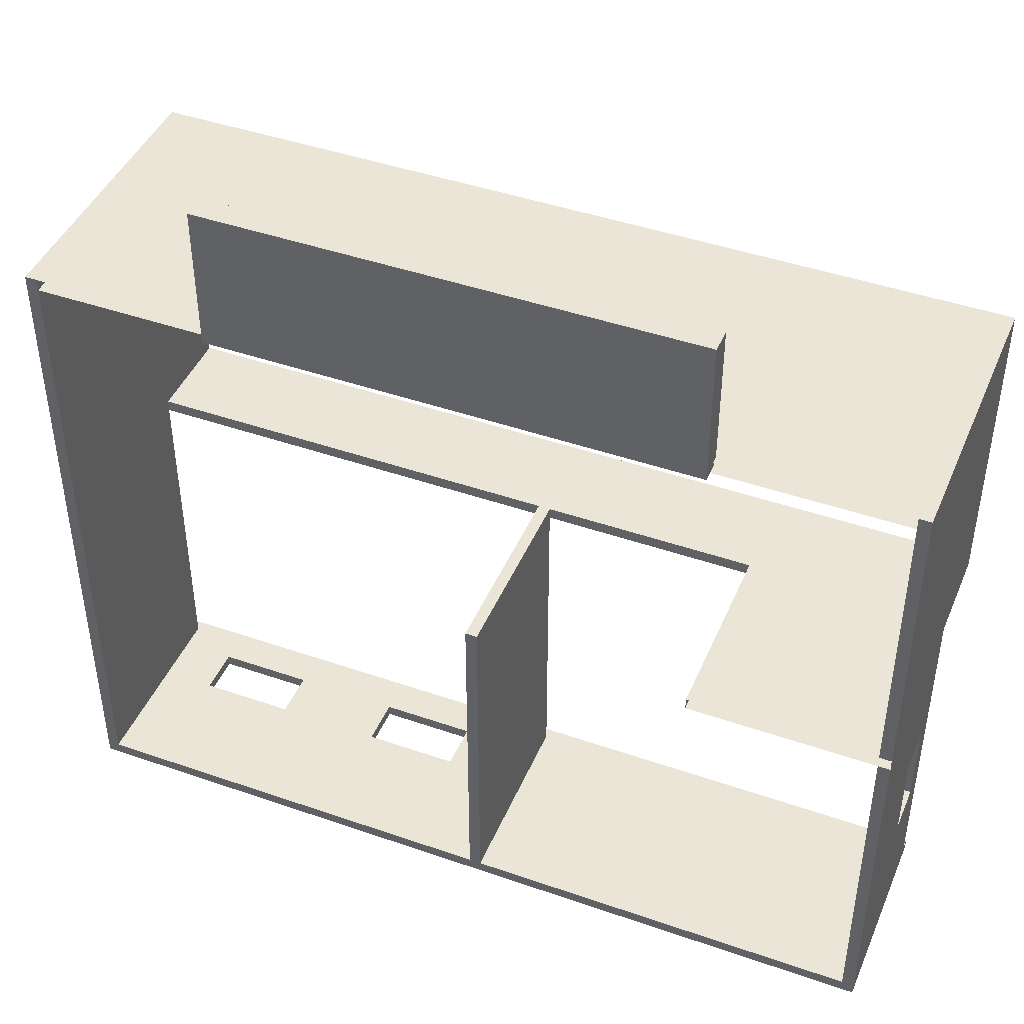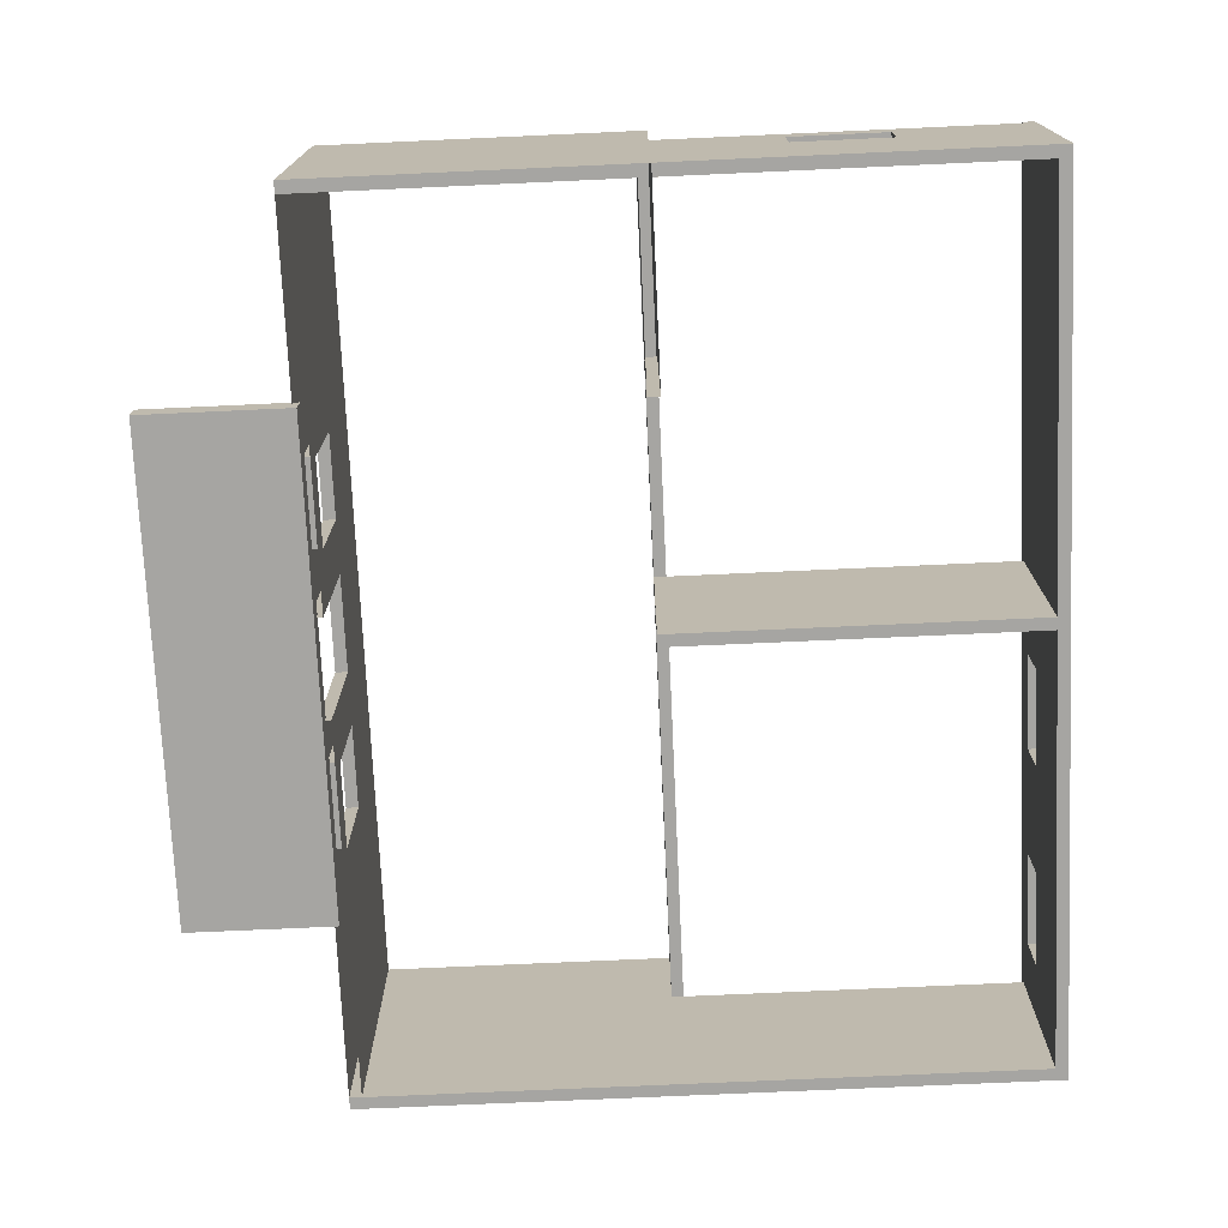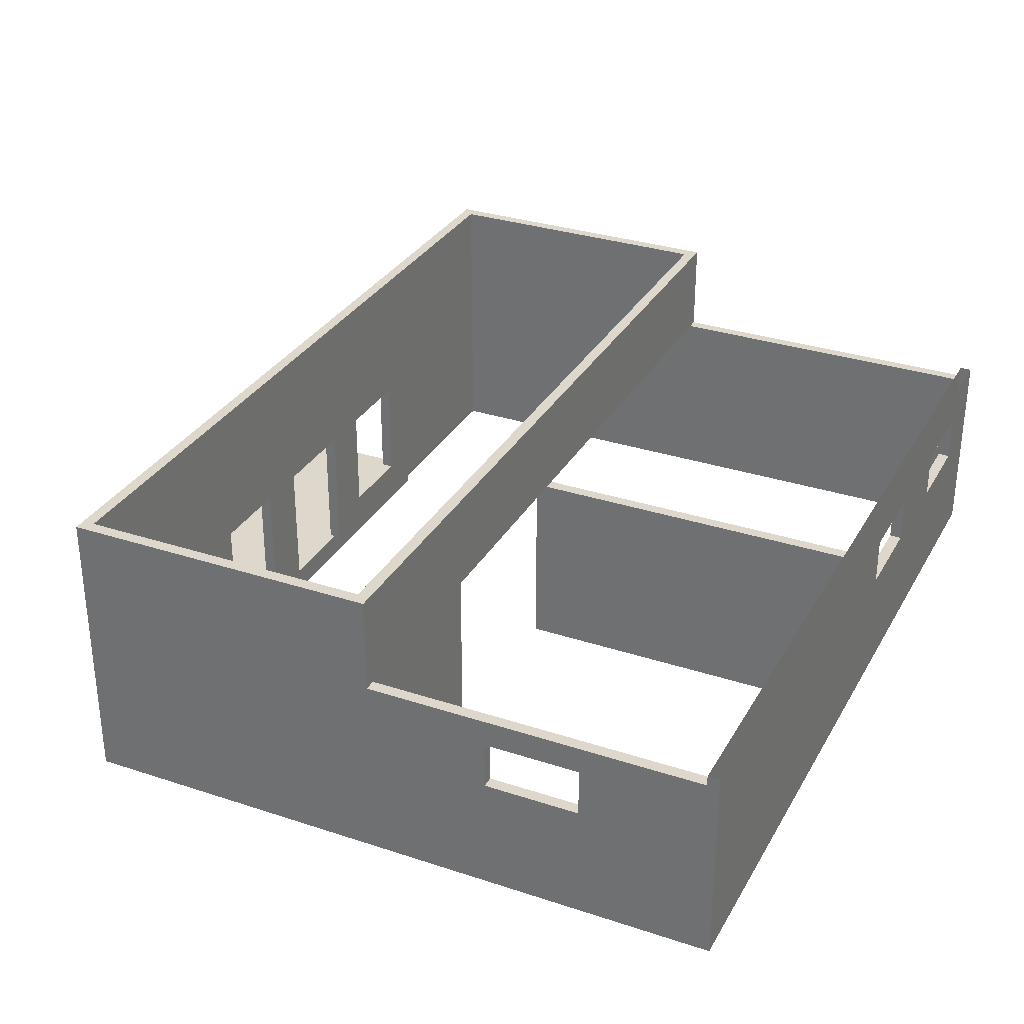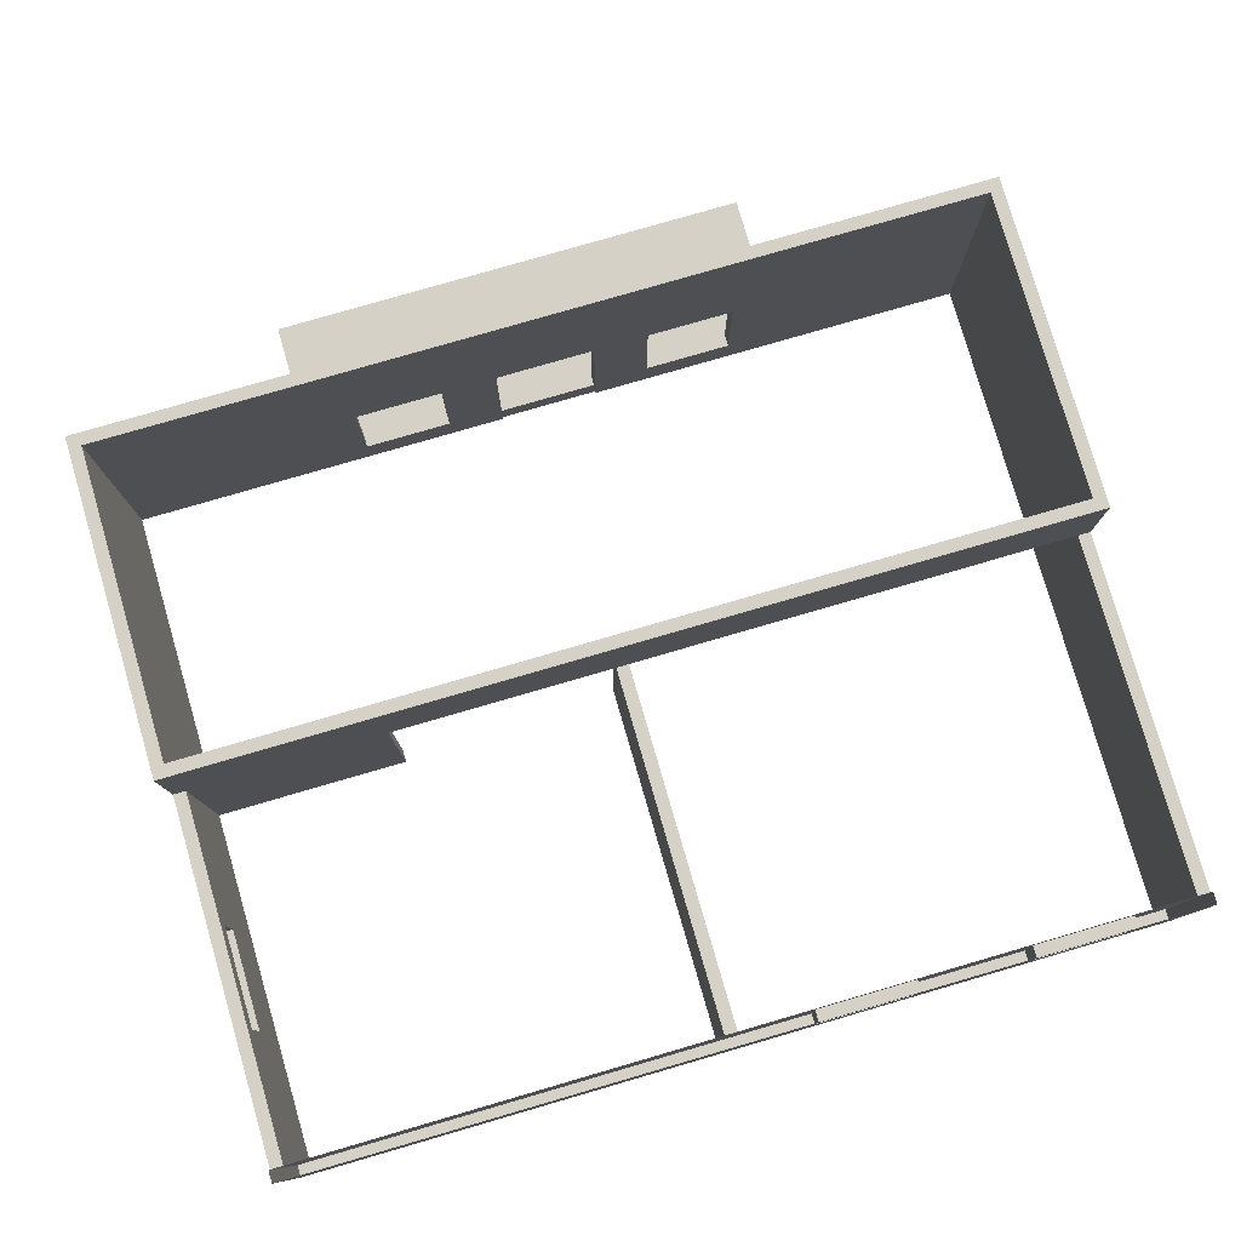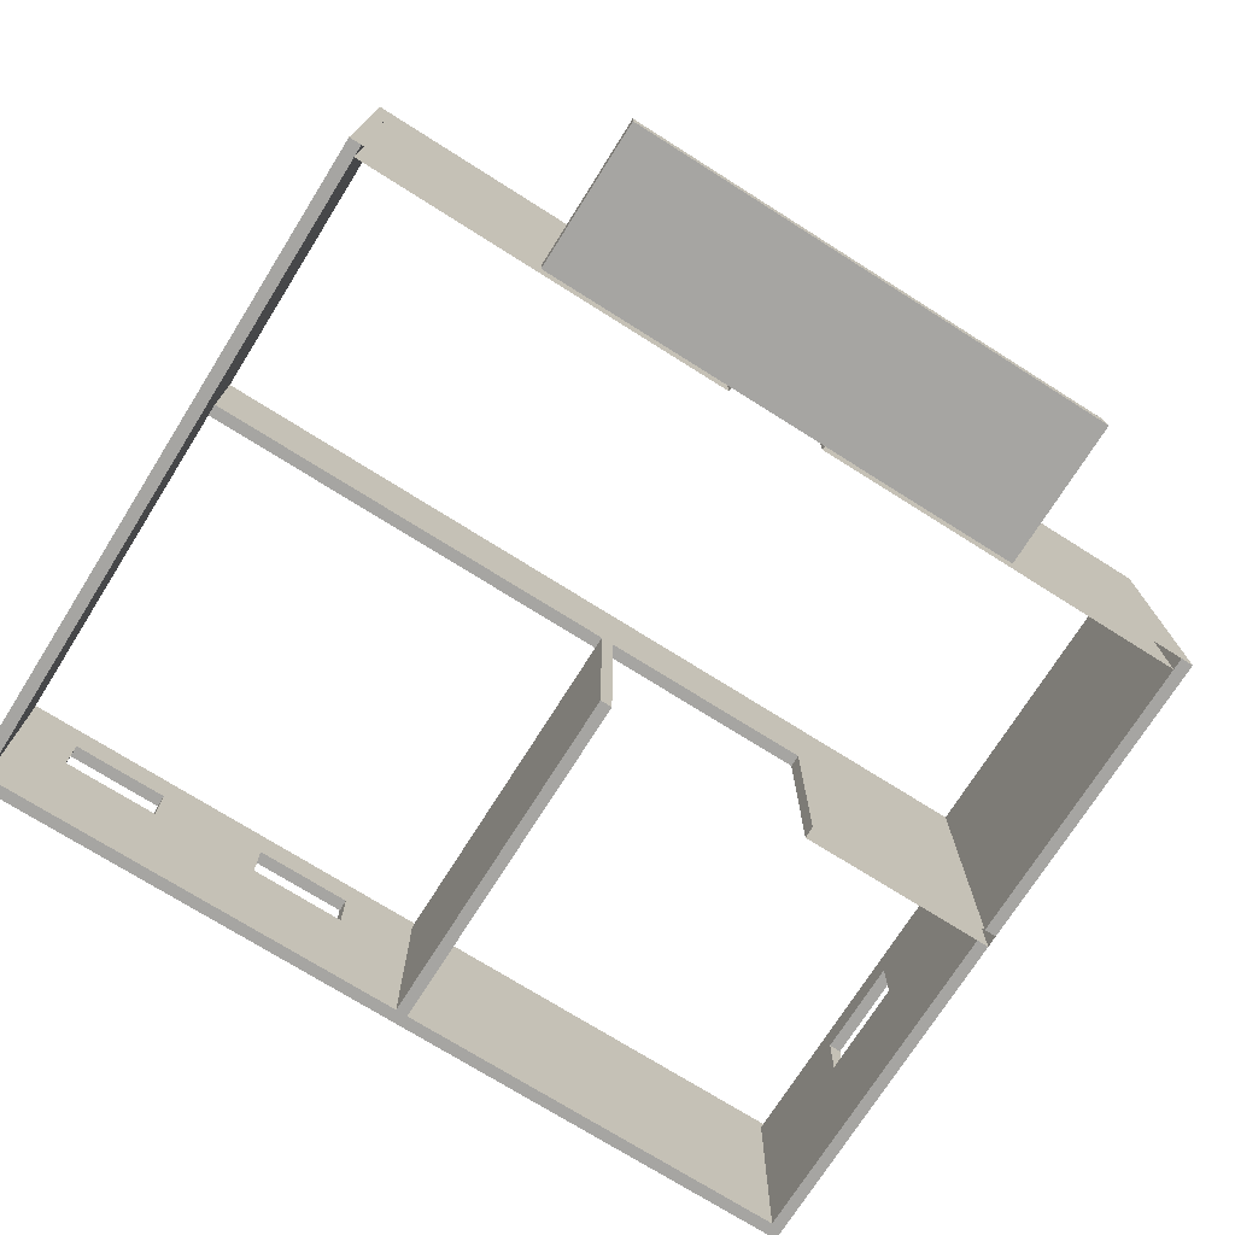
<metadata>
{"format":"obj","ext":"obj","renderer":"f3d","projection":"perspective","resolution":1024,"background":"white","views":[{"elev":44.0,"azim":22.2,"up":"+Z"},{"elev":-73.8,"azim":92.6,"up":"+Y"},{"elev":31.3,"azim":115.1,"up":"+Y"},{"elev":79.1,"azim":163.8,"up":"+Y"},{"elev":-73.7,"azim":-32.2,"up":"+Y"}]}
</metadata>
<code>
g Jail_wals
v 56.88 0.3293 -19
v 38.88 0.3293 -18.75
v 56.88 0.3293 -18.75
v 38.88 0.3293 -19
v 38.88 0.3293 -19
v 38.88 4.543 -18.75
v 38.88 0.3293 -18.75
v 38.88 4.543 -19
v 56.88 0.3293 -18.75
v 56.88 4.543 -19
v 56.88 0.3293 -19
v 56.88 4.543 -18.75
v 38.88 4.543 -19
v 38.88 0.3293 -19
v 40.25 2.773 -19
v 42.25 2.773 -19
v 44.5 2.773 -19
v 46.5 2.773 -19
v 56.88 0.3293 -19
v 40.25 3.773 -19
v 42.25 3.773 -19
v 44.5 3.773 -19
v 46.5 3.773 -19
v 56.88 4.543 -19
v 46.5 3.773 -19
v 44.5 3.773 -18.75
v 46.5 3.773 -18.75
v 44.5 3.773 -19
v 42.25 3.773 -19
v 40.25 3.773 -18.75
v 42.25 3.773 -18.75
v 40.25 3.773 -19
v 44.5 3.773 -19
v 44.5 2.773 -18.75
v 44.5 3.773 -18.75
v 44.5 2.773 -19
v 46.5 2.773 -19
v 44.5 2.773 -18.75
v 44.5 2.773 -19
v 46.5 2.773 -18.75
v 46.5 3.773 -19
v 46.5 2.773 -18.75
v 46.5 2.773 -19
v 46.5 3.773 -18.75
v 40.25 3.773 -19
v 40.25 2.773 -18.75
v 40.25 3.773 -18.75
v 40.25 2.773 -19
v 42.25 2.773 -19
v 40.25 2.773 -18.75
v 40.25 2.773 -19
v 42.25 2.773 -18.75
v 42.25 3.773 -19
v 42.25 2.773 -18.75
v 42.25 2.773 -19
v 42.25 3.773 -18.75
v 46.5 3.773 -18.75
v 44.5 3.773 -18.75
v 38.88 4.543 -18.75
v 42.25 3.773 -18.75
v 44.5 2.773 -18.75
v 40.25 3.773 -18.75
v 40.25 2.773 -18.75
v 56.88 4.543 -18.75
v 46.5 2.773 -18.75
v 38.88 0.3293 -18.75
v 42.25 2.773 -18.75
v 56.88 0.3293 -18.75
v 56.63 0.3293 -18.75
v 56.88 0.3293 -11.62
v 56.88 0.3293 -18.75
v 56.63 0.3293 -11.62
v 56.63 0.3293 -11.62
v 56.88 4.329 -11.62
v 56.88 0.3293 -11.62
v 56.63 4.329 -11.62
v 56.88 0.3293 -18.75
v 56.63 4.329 -18.75
v 56.63 0.3293 -18.75
v 56.88 4.329 -18.75
v 56.88 4.329 -11.62
v 56.63 4.329 -18.75
v 56.88 4.329 -18.75
v 56.63 4.329 -11.62
v 56.63 4.329 -11.62
v 56.63 0.3293 -11.62
v 56.63 2.773 -14.19
v 56.63 2.773 -16.19
v 56.63 0.3293 -18.75
v 56.63 3.773 -14.19
v 56.63 3.773 -16.19
v 56.63 4.329 -18.75
v 56.88 4.329 -11.62
v 56.88 3.773 -16.19
v 56.88 3.773 -14.19
v 56.88 4.329 -18.75
v 56.88 2.773 -16.19
v 56.88 2.773 -14.19
v 56.88 0.3293 -11.62
v 56.88 0.3293 -18.75
v 56.63 3.773 -16.19
v 56.88 3.773 -14.19
v 56.88 3.773 -16.19
v 56.63 3.773 -14.19
v 56.63 3.773 -14.19
v 56.88 2.773 -14.19
v 56.88 3.773 -14.19
v 56.63 2.773 -14.19
v 56.63 2.773 -16.19
v 56.88 2.773 -14.19
v 56.63 2.773 -14.19
v 56.88 2.773 -16.19
v 56.63 3.773 -16.19
v 56.88 2.773 -16.19
v 56.63 2.773 -16.19
v 56.88 3.773 -16.19
v 52.72 0.3293 -11.38
v 52.72 4.329 -11.38
v 56.88 0.3293 -11.38
v 56.88 6.329 -11.38
v 39.11 6.329 -11.38
v 39.11 4.329 -11.38
v 52.72 0.3293 -11.38
v 52.72 0.3293 -11.62
v 52.72 4.329 -11.62
v 52.72 4.329 -11.38
v 56.88 6.329 -11.62
v 56.88 0.3293 -11.38
v 56.88 6.329 -11.38
v 56.88 0.3293 -11.62
v 56.63 0.3293 -5
v 56.88 6.329 -5
v 56.88 0.3293 -5
v 56.63 6.329 -5
v 56.88 0.3293 -11.37
v 56.88 6.329 -5
v 56.88 6.329 -11.37
v 56.88 0.3293 -5
v 38.88 0.3293 -5
v 39.13 6.329 -5
v 39.13 0.3293 -5
v 38.88 6.329 -5
v 39.13 0.3293 -11.62
v 39.13 6.329 -5
v 39.13 6.329 -11.62
v 39.13 0.3293 -5
v 56.88 0.3293 -5
v 56.63 0.3293 -11.37
v 56.63 0.3293 -5
v 56.88 0.3293 -11.37
v 39.13 0.3293 -5
v 38.88 0.3293 -11.62
v 38.88 0.3293 -5
v 39.13 0.3293 -11.62
v 38.88 0.3293 -5
v 38.88 6.329 -11.62
v 38.88 6.329 -5
v 38.88 0.3293 -11.62
v 56.63 0.3293 -5
v 56.63 6.329 -11.37
v 56.63 6.329 -5
v 56.63 0.3293 -11.37
v 56.88 6.329 -11.37
v 56.63 6.329 -5
v 56.63 6.329 -11.37
v 56.88 6.329 -5
v 39.13 6.329 -11.62
v 38.88 6.329 -5
v 38.88 6.329 -11.62
v 39.13 6.329 -5
v 56.88 0.3293 -11.37
v 56.63 6.329 -11.37
v 56.63 0.3293 -11.37
v 56.88 6.329 -11.37
v 39.13 0.3293 -11.62
v 38.88 6.329 -11.62
v 38.88 0.3293 -11.62
v 39.13 6.329 -11.62
v 39.13 0.3293 -18.75
v 38.88 0.3293 -11.62
v 39.13 0.3293 -11.62
v 38.88 0.3293 -18.75
v 39.13 4.329 -18.75
v 38.88 4.329 -11.62
v 38.88 4.329 -18.75
v 39.13 4.329 -11.62
v 39.13 0.3293 -18.75
v 38.88 4.329 -18.75
v 38.88 0.3293 -18.75
v 39.13 4.329 -18.75
v 38.88 0.3293 -18.75
v 38.88 4.329 -11.62
v 38.88 0.3293 -11.62
v 38.88 4.329 -18.75
v 38.88 0.3293 -11.62
v 39.13 4.329 -11.62
v 39.13 0.3293 -11.62
v 38.88 4.329 -11.62
v 39.13 0.3293 -11.62
v 39.13 4.329 -18.75
v 39.13 0.3293 -18.75
v 39.13 4.329 -11.62
v 39.11 4.329 -11.38
v 39.11 6.329 -11.62
v 39.11 6.329 -11.38
v 39.11 4.329 -11.62
v 39.11 6.329 -11.62
v 56.88 6.329 -11.38
v 39.11 6.329 -11.38
v 56.88 6.329 -11.62
v 39.11 4.329 -11.62
v 52.72 4.329 -11.62
v 39.11 6.329 -11.62
v 56.88 6.329 -11.62
v 56.88 0.3293 -11.62
v 52.72 0.3293 -11.62
v 39.11 4.329 -11.62
v 52.72 4.329 -11.38
v 52.72 4.329 -11.62
v 39.11 4.329 -11.38
v 49.98 3.329 -5
v 51.73 3.329 -5
v 51.73 3.329 -5.25
v 49.98 3.329 -5.25
v 51.73 3.329 -5
v 51.73 1.079 -5
v 51.73 1.079 -5.25
v 51.73 3.329 -5.25
v 51.73 1.079 -5
v 49.98 1.079 -5
v 49.98 1.079 -5.25
v 51.73 1.079 -5.25
v 49.98 1.079 -5
v 49.98 3.329 -5
v 49.98 3.329 -5.25
v 49.98 1.079 -5.25
v 48.88 3.329 -5.25
v 48.88 0.3293 -5.25
v 49.98 1.079 -5.25
v 47.88 6.329 -5.25
v 47.88 3.329 -5.25
v 46.88 3.329 -5.25
v 49.98 3.329 -5.25
v 56.63 6.329 -5.25
v 51.73 1.079 -5.25
v 56.63 0.3293 -5.25
v 51.73 3.329 -5.25
v 45.77 1.079 -5.25
v 46.88 0.3293 -5.25
v 44.02 1.079 -5.25
v 39.13 0.3293 -5.25
v 44.02 3.329 -5.25
v 39.13 6.329 -5.25
v 45.77 3.329 -5.25
v 48.88 3.329 -5
v 47.88 3.329 -5
v 47.88 6.329 -5
v 49.98 1.079 -5
v 48.88 0.3293 -5
v 51.73 1.079 -5
v 56.63 0.3293 -5
v 51.73 3.329 -5
v 56.63 6.329 -5
v 49.98 3.329 -5
v 46.88 3.329 -5
v 45.77 1.079 -5
v 46.88 0.3293 -5
v 45.77 3.329 -5
v 39.13 6.329 -5
v 44.02 1.079 -5
v 39.13 0.3293 -5
v 44.02 3.329 -5
v 48.88 0.3293 -5
v 48.88 0.3293 -5.25
v 48.88 3.329 -5
v 48.88 3.329 -5.25
v 48.88 3.329 -5
v 48.88 3.329 -5.25
v 47.88 3.329 -5
v 47.88 3.329 -5.25
v 46.88 3.329 -5.25
v 46.88 3.329 -5
v 47.88 6.329 -5
v 47.88 6.329 -5.25
v 56.63 6.329 -5
v 56.63 6.329 -5.25
v 39.13 6.329 -5
v 39.13 6.329 -5.25
v 45.77 3.329 -5
v 45.77 3.329 -5.25
v 44.02 3.329 -5.25
v 44.02 3.329 -5
v 44.02 3.329 -5
v 44.02 3.329 -5.25
v 44.02 1.079 -5.25
v 44.02 1.079 -5
v 44.02 1.079 -5
v 44.02 1.079 -5.25
v 45.77 1.079 -5.25
v 45.77 1.079 -5
v 45.77 1.079 -5
v 45.77 1.079 -5.25
v 45.77 3.329 -5.25
v 45.77 3.329 -5
v 46.88 0.3293 -5.25
v 46.88 3.329 -5
v 46.88 3.329 -5.25
v 46.88 0.3293 -5
v 48.02 0.3293 -18.75
v 48.27 0.3293 -11.38
v 48.27 0.3293 -18.75
v 48.02 0.3293 -11.38
v 48.02 4.329 -18.75
v 48.27 4.329 -11.38
v 48.02 4.329 -11.38
v 48.27 4.329 -18.75
v 48.02 0.3293 -18.75
v 48.02 4.329 -11.38
v 48.02 0.3293 -11.38
v 48.02 4.329 -18.75
v 48.02 0.3293 -11.38
v 48.27 4.329 -11.38
v 48.27 0.3293 -11.38
v 48.02 4.329 -11.38
v 48.27 0.3293 -11.38
v 48.27 4.329 -18.75
v 48.27 0.3293 -18.75
v 48.27 4.329 -11.38
v 48.27 0.3293 -18.75
v 48.02 4.329 -18.75
v 48.02 0.3293 -18.75
v 48.27 4.329 -18.75
v 52.88 9.967e-07 -5.125
v 42.88 1.128e-06 -2.125
v 52.88 1.128e-06 -2.125
v 42.88 9.967e-07 -5.125
v 52.88 0.5 -5.125
v 42.88 0.5 -2.125
v 42.88 0.5 -5.125
v 52.88 0.5 -2.125
v 52.88 9.967e-07 -5.125
v 42.88 0.5 -5.125
v 42.88 9.967e-07 -5.125
v 52.88 0.5 -5.125
v 42.88 9.967e-07 -5.125
v 42.88 0.5 -2.125
v 42.88 1.128e-06 -2.125
v 42.88 0.5 -5.125
v 42.88 1.128e-06 -2.125
v 52.88 0.5 -2.125
v 52.88 1.128e-06 -2.125
v 42.88 0.5 -2.125
v 52.88 1.128e-06 -2.125
v 52.88 0.5 -5.125
v 52.88 9.967e-07 -5.125
v 52.88 0.5 -2.125
g Jail_wals_0
f 3 2 1
f 4 1 2
f 7 6 5
f 8 5 6
f 11 10 9
f 12 9 10
f 15 14 13
f 15 16 14
f 16 17 14
f 14 17 18
f 19 14 18
f 20 15 13
f 21 20 13
f 16 21 17
f 17 21 22
f 22 21 13
f 23 22 13
f 23 24 18
f 19 18 24
f 24 23 13
f 27 26 25
f 28 25 26
f 31 30 29
f 32 29 30
f 35 34 33
f 36 33 34
f 39 38 37
f 40 37 38
f 43 42 41
f 44 41 42
f 47 46 45
f 48 45 46
f 51 50 49
f 52 49 50
f 55 54 53
f 56 53 54
f 59 58 57
f 60 58 59
f 61 58 60
f 62 60 59
f 63 62 59
f 64 59 57
f 57 65 64
f 65 61 66
f 66 63 59
f 66 61 67
f 63 66 67
f 67 61 60
f 68 65 66
f 68 64 65
f 71 70 69
f 72 69 70
f 75 74 73
f 76 73 74
f 79 78 77
f 80 77 78
f 83 82 81
f 84 81 82
f 87 86 85
f 88 86 87
f 89 86 88
f 90 87 85
f 91 90 85
f 91 92 88
f 85 92 91
f 89 88 92
f 95 94 93
f 96 93 94
f 94 97 96
f 98 95 93
f 98 99 97
f 99 98 93
f 99 100 97
f 100 96 97
f 103 102 101
f 104 101 102
f 107 106 105
f 108 105 106
f 111 110 109
f 112 109 110
f 115 114 113
f 116 113 114
f 119 118 117
f 120 118 119
f 120 121 118
f 118 121 122
f 125 124 123
f 126 125 123
f 129 128 127
f 130 127 128
f 133 132 131
f 134 131 132
f 137 136 135
f 138 135 136
f 141 140 139
f 142 139 140
f 145 144 143
f 146 143 144
f 149 148 147
f 150 147 148
f 153 152 151
f 154 151 152
f 157 156 155
f 158 155 156
f 161 160 159
f 162 159 160
f 165 164 163
f 166 163 164
f 169 168 167
f 170 167 168
f 173 172 171
f 174 171 172
f 177 176 175
f 178 175 176
f 181 180 179
f 182 179 180
f 185 184 183
f 186 183 184
f 189 188 187
f 190 187 188
f 193 192 191
f 194 191 192
f 197 196 195
f 198 195 196
f 201 200 199
f 202 199 200
f 205 204 203
f 206 203 204
f 209 208 207
f 210 207 208
f 213 212 211
f 214 212 213
f 214 215 212
f 212 215 216
f 219 218 217
f 220 217 218
f 223 222 221
f 224 223 221
f 227 226 225
f 228 227 225
f 231 230 229
f 232 231 229
f 235 234 233
f 236 235 233
f 239 238 237
f 240 239 237
f 241 240 237
f 240 241 242
f 243 239 240
f 244 243 240
f 245 238 239
f 246 238 245
f 244 246 247
f 247 246 245
f 247 243 244
f 248 240 242
f 249 248 242
f 250 248 249
f 251 250 249
f 252 250 251
f 253 252 251
f 254 252 253
f 254 240 248
f 240 254 253
f 257 256 255
f 258 257 255
f 259 258 255
f 260 258 259
f 261 260 259
f 262 260 261
f 263 262 261
f 264 262 263
f 264 257 258
f 257 264 263
f 256 257 265
f 257 266 265
f 266 267 265
f 268 266 257
f 269 268 257
f 270 267 266
f 271 267 270
f 269 271 272
f 272 271 270
f 272 268 269
f 275 274 273
f 276 274 275
f 279 278 277
f 280 278 279
f 280 279 281
f 282 281 279
f 285 284 283
f 286 284 285
f 283 284 287
f 288 287 284
f 291 290 289
f 292 291 289
f 295 294 293
f 296 295 293
f 299 298 297
f 300 299 297
f 303 302 301
f 304 303 301
f 307 306 305
f 308 305 306
f 311 310 309
f 312 309 310
f 315 314 313
f 316 313 314
f 319 318 317
f 320 317 318
f 323 322 321
f 324 321 322
f 327 326 325
f 328 325 326
f 331 330 329
f 332 329 330
f 335 334 333
f 336 333 334
f 339 338 337
f 340 337 338
f 343 342 341
f 344 341 342
f 347 346 345
f 348 345 346
f 351 350 349
f 352 349 350
f 355 354 353
f 356 353 354

</code>
